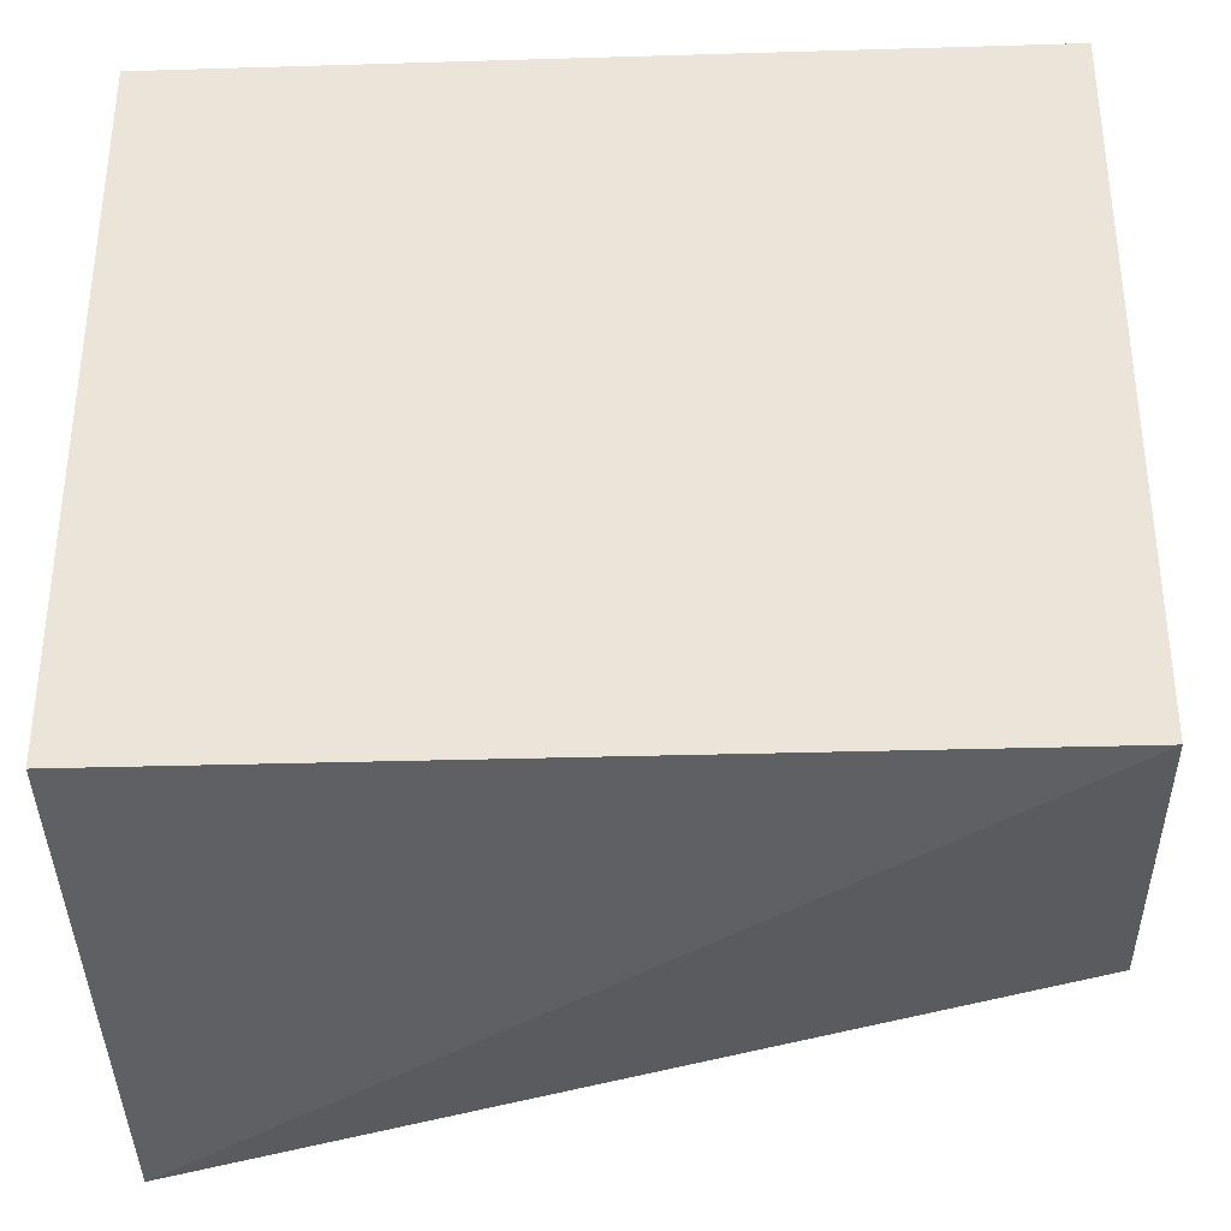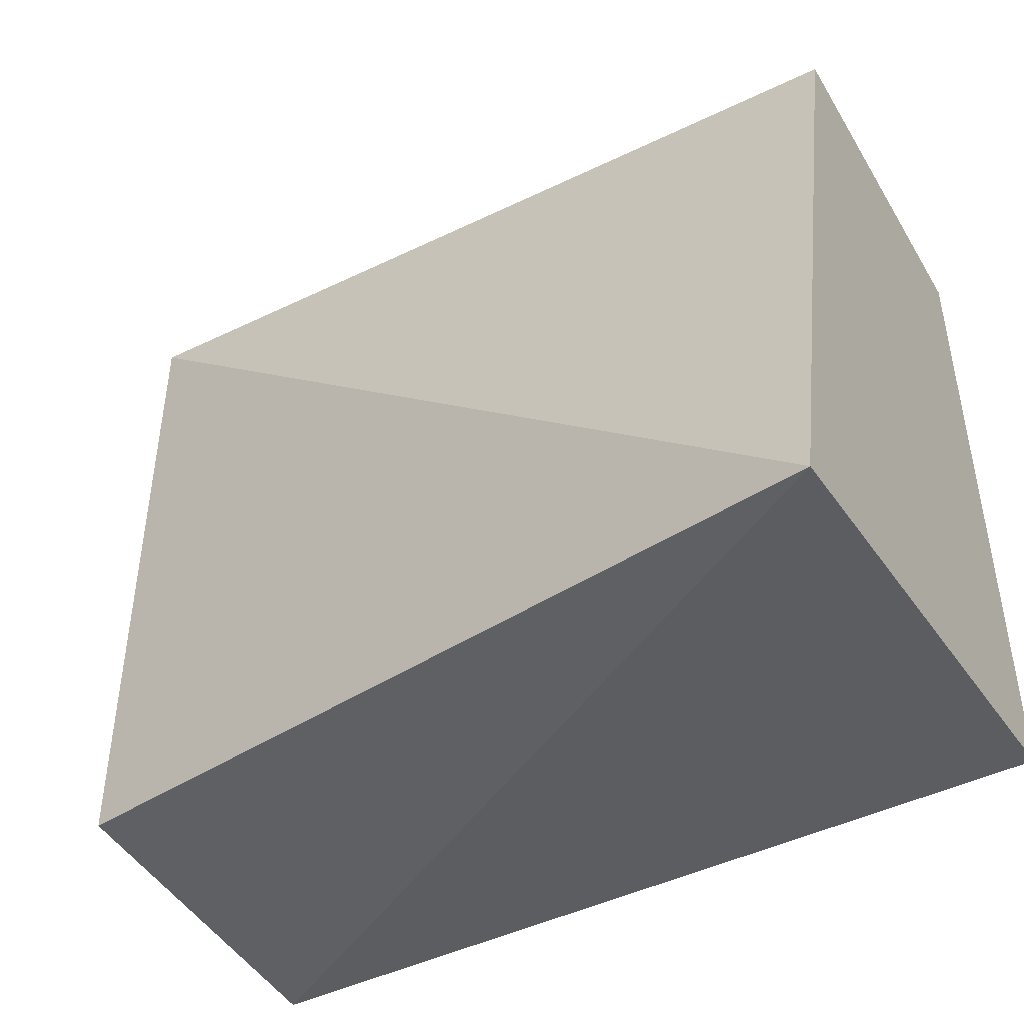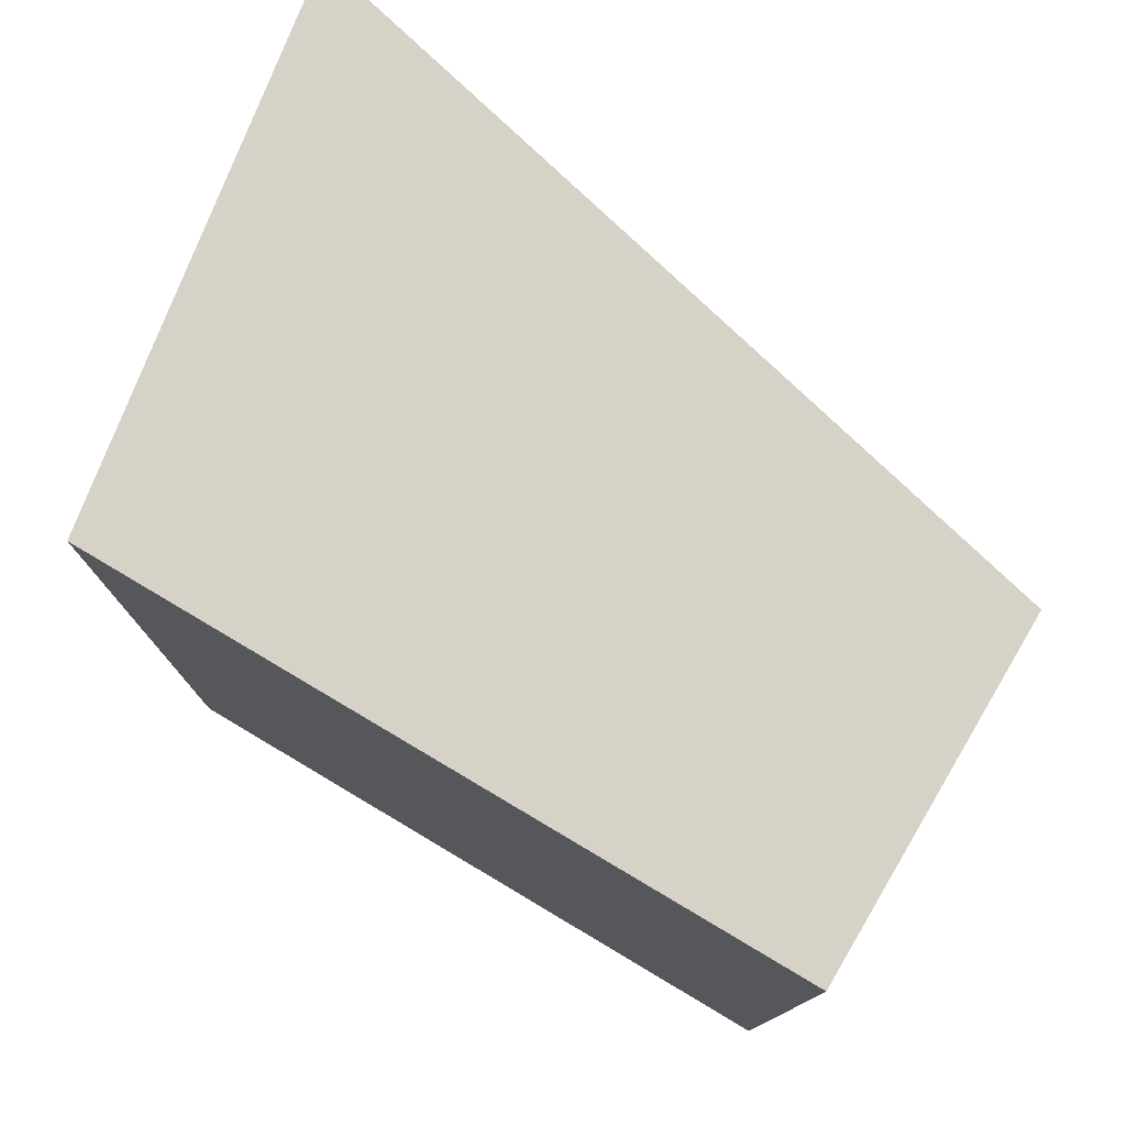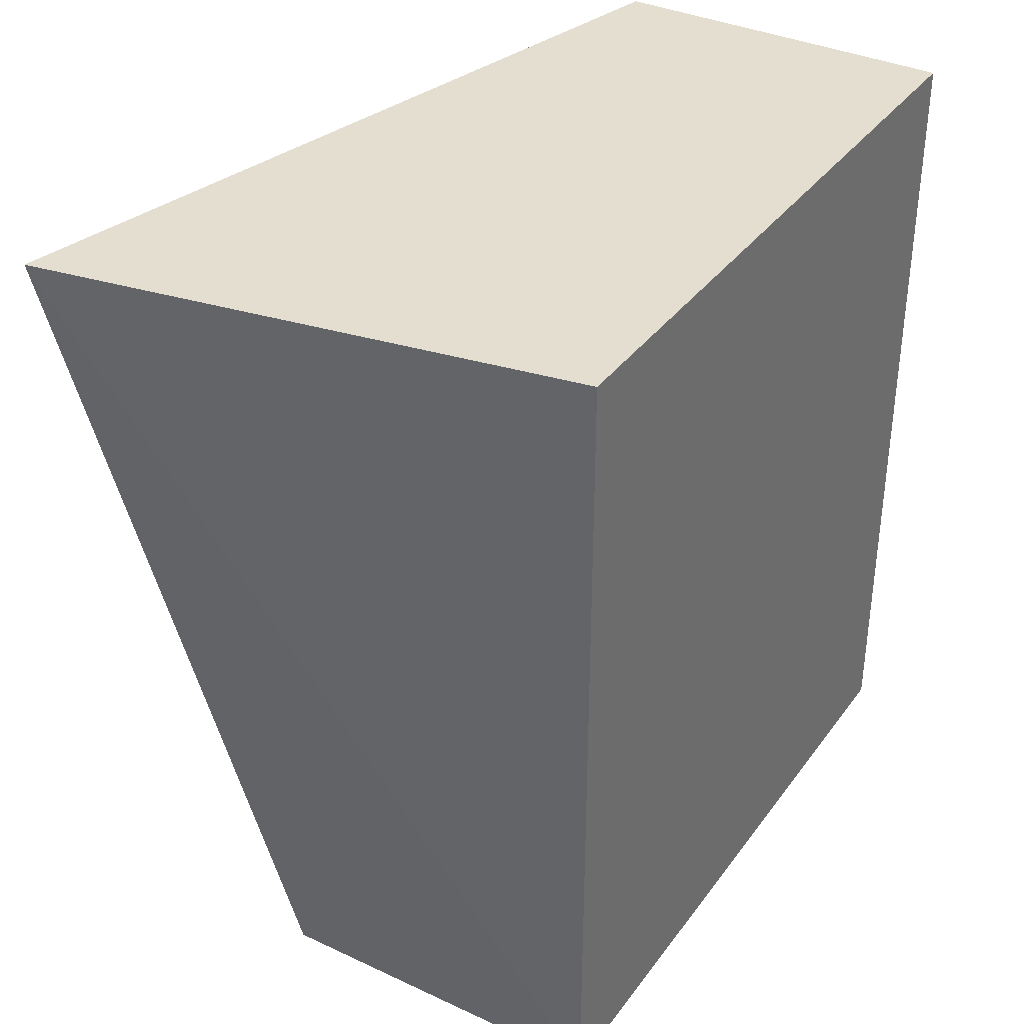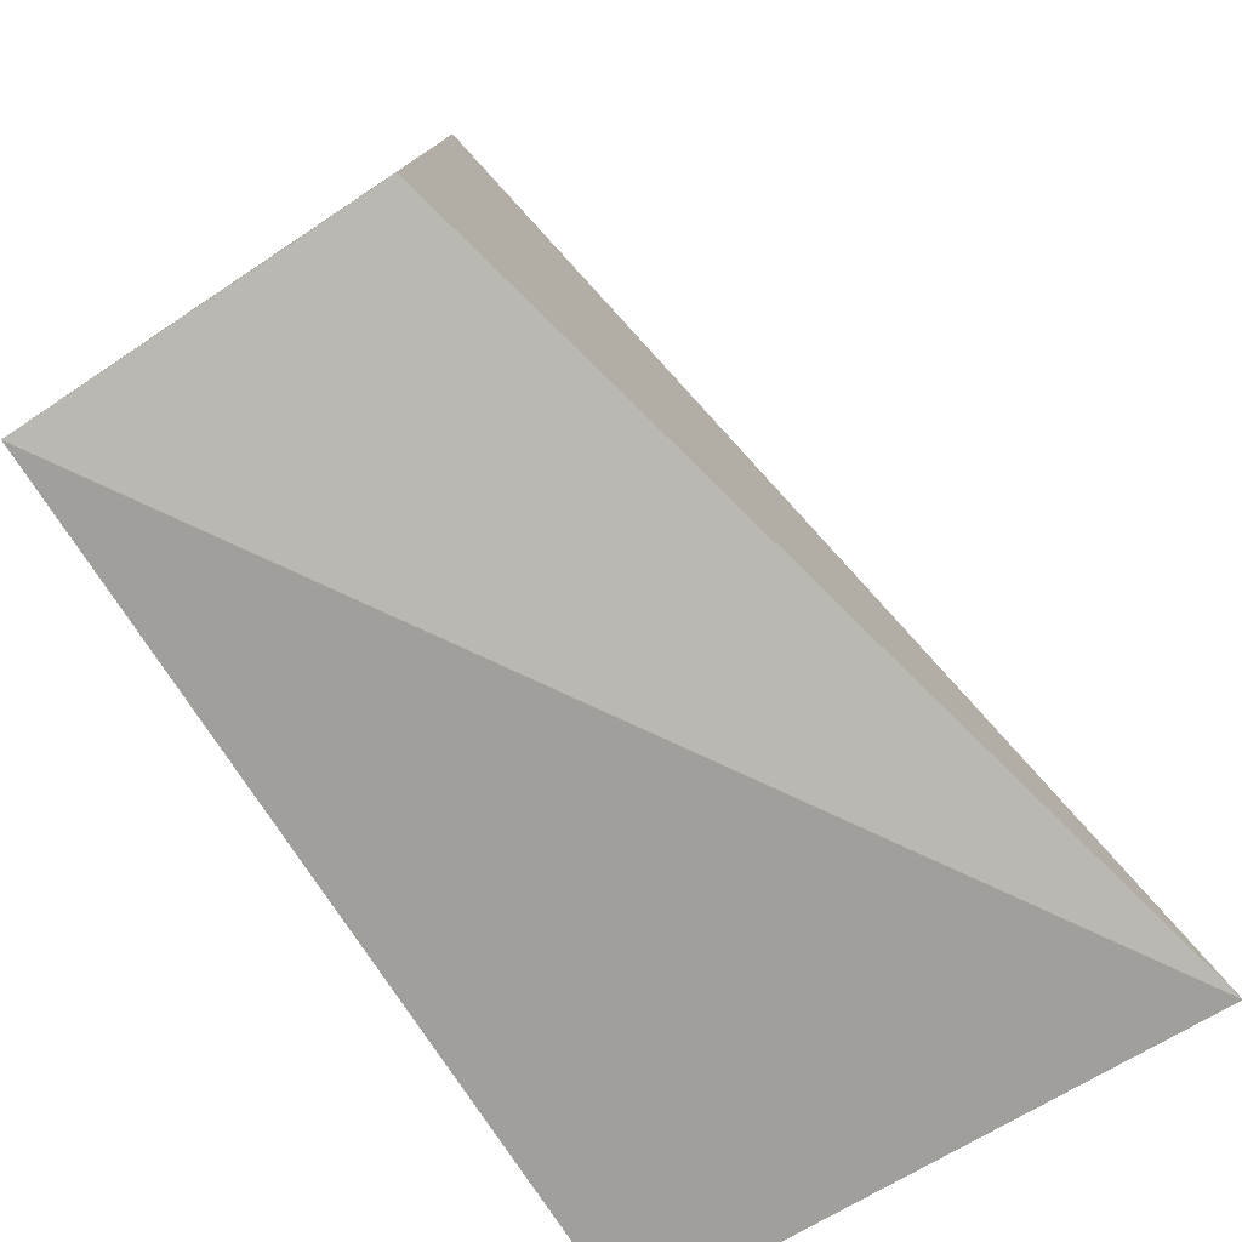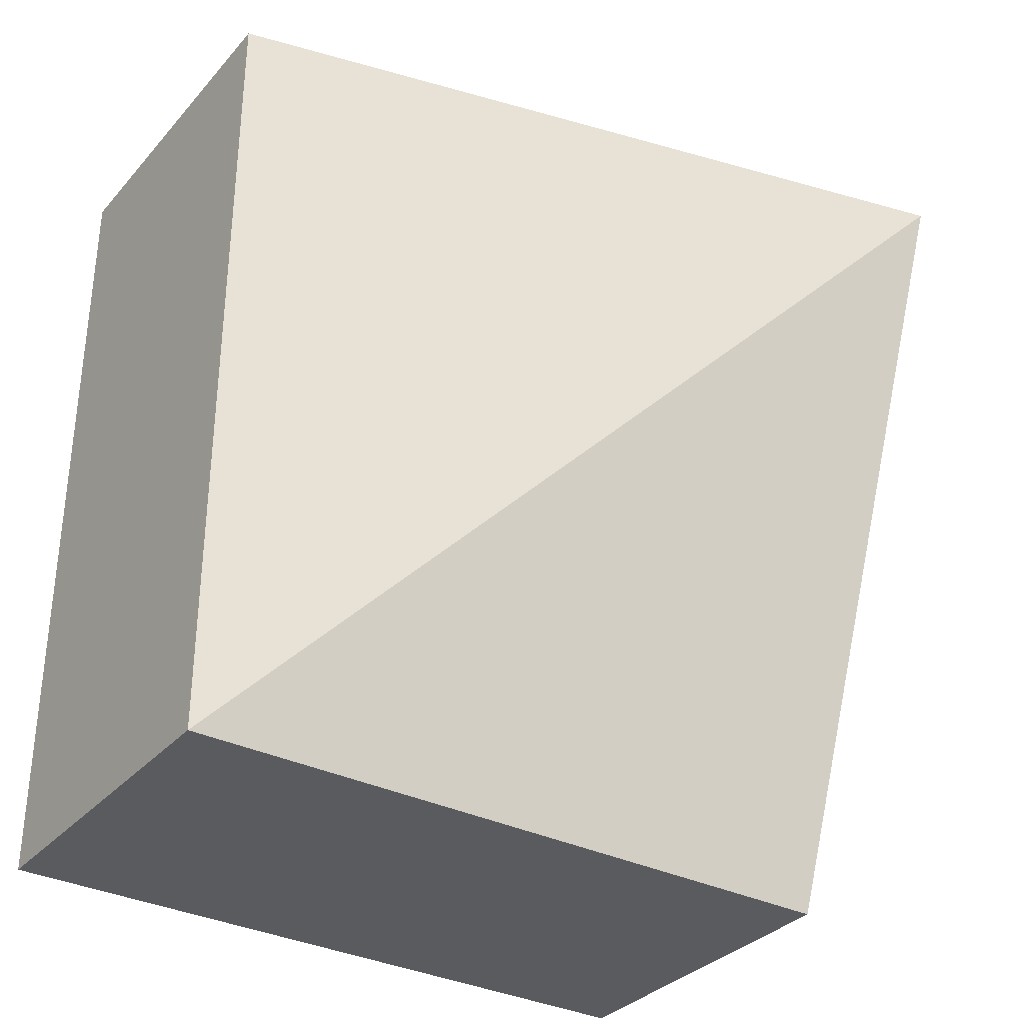
<metadata>
{"format":"obj","ext":"obj","renderer":"f3d","projection":"perspective","resolution":1024,"background":"white","views":[{"elev":-34.2,"azim":92.3,"up":"+Y"},{"elev":-45.7,"azim":-60.9,"up":"+Y"},{"elev":77.4,"azim":120.7,"up":"+Z"},{"elev":35.9,"azim":31.4,"up":"+Z"},{"elev":-78.2,"azim":-146.5,"up":"+Y"},{"elev":-33.2,"azim":-124.5,"up":"+Z"}]}
</metadata>
<code>
v -0.07106 -0.01666 0.02878
v -0.07106 -0.04089 0.02878
v -0.07106 -0.01666 0
v -0.08318 -0.01666 0
v -0.08959 -0.04405 0.02878
v -0.08318 -0.01666 0.02878
v -0.07106 -0.04089 0
v -0.08318 -0.04089 0
f 1 2 3
f 1 3 4
f 5 2 1
f 6 5 1
f 6 1 4
f 6 4 5
f 7 3 2
f 7 2 5
f 7 4 3
f 8 7 5
f 8 5 4
f 8 4 7

</code>
